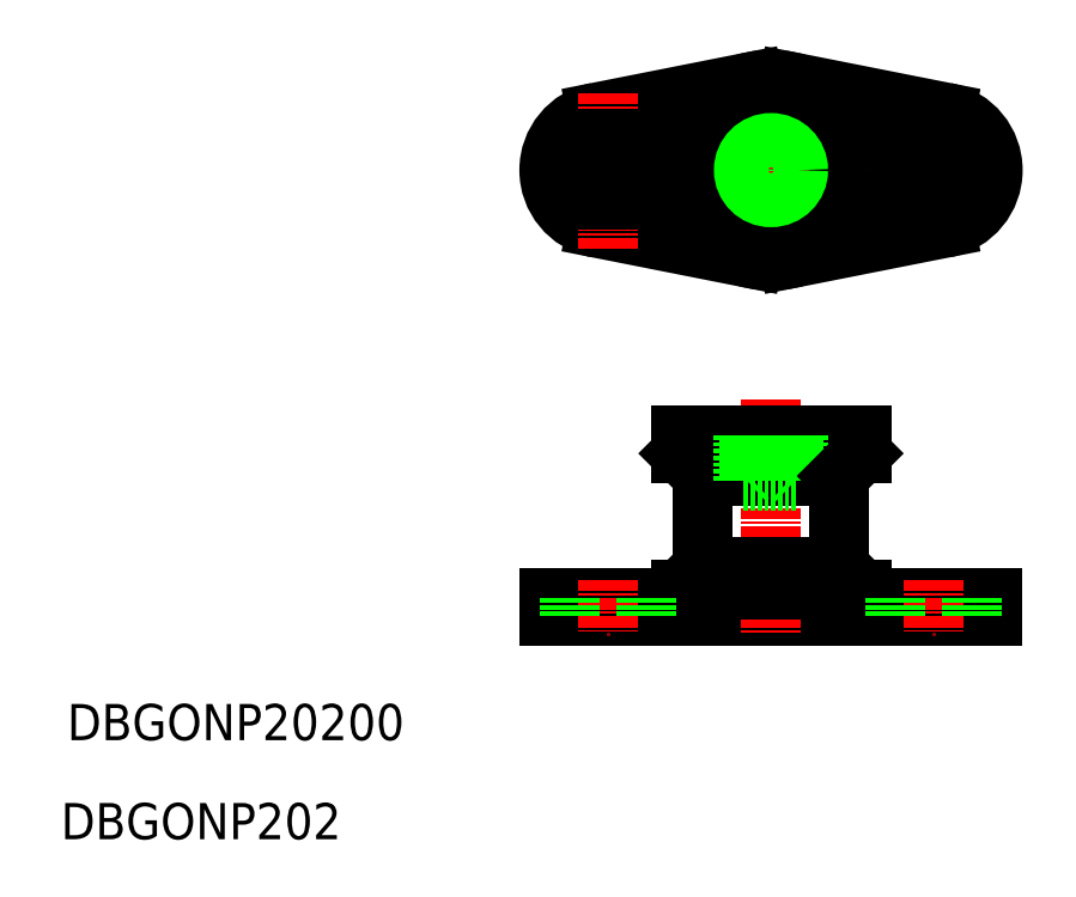
<metadata>
{"format":"dxf","ext":"dxf","renderer":"ezdxf+matplotlib","layout":"modelspace","background":"white","min_lineweight":24,"dpi":150}
</metadata>
<code>
0
SECTION
2
ENTITIES
0
LINE
8
CENTER
10
90.61
20
77.47
30
0
11
90.61
21
102.5
31
0
0
TEXT
8
0
10
12.14
20
15.98
30
0
40
4
1
DBGONP202
0
TEXT
8
0
10
12.83
20
26.93
30
0
40
4
1
DBGONP20200
0
LINE
8
0
10
71.35
20
96.34
30
0
11
88.67
21
99.78
31
0
0
LINE
8
0
10
71.35
20
83.59
30
0
11
88.67
21
80.16
31
0
0
LINE
8
CENTER
10
117.1
20
89.97
30
0
11
64.11
21
89.97
31
0
0
ARC
8
0
10
72.61
20
89.97
30
0
40
6.5
50
101.2
51
258.8
0
LINE
8
CENTER
10
72.61
20
81.25
30
0
11
72.61
21
98.69
31
0
0
ARC
8
0
10
108.6
20
89.97
30
0
40
6.5
50
281.2
51
78.79
0
LINE
8
CENTER
10
108.6
20
81.25
30
0
11
108.6
21
98.69
31
0
0
CIRCLE
8
0
10
90.61
20
89.97
30
0
40
7.5
0
CIRCLE
8
0
10
90.61
20
89.97
30
0
40
10
0
LINE
8
0
10
109.9
20
96.34
30
0
11
92.56
21
99.78
31
0
0
CIRCLE
8
0
10
90.61
20
89.97
30
0
40
2.458
0
CIRCLE
8
0
10
90.61
20
89.97
30
0
40
3
0
LINE
8
0
10
109.6
20
89.97
30
0
11
109.6
21
89.97
31
0
0
LINE
8
0
10
109.6
20
89.97
30
0
11
109.6
21
89.97
31
0
0
LINE
8
0
10
109.6
20
89.97
30
0
11
109.6
21
89.97
31
0
0
LINE
8
0
10
109.9
20
83.59
30
0
11
92.56
21
80.16
31
0
0
LINE
8
0
10
66.11
20
40.64
30
0
11
115.1
21
40.64
31
0
0
LINE
8
0
10
66.11
20
42.64
30
0
11
115.1
21
42.64
31
0
0
LINE
8
0
10
66.11
20
42.64
30
0
11
66.11
21
40.64
31
0
0
LINE
8
CENTER
10
72.61
20
44.64
30
0
11
72.61
21
38.64
31
0
0
LINE
8
0
10
98.11
20
56.14
30
0
11
98.11
21
46.14
31
0
0
LINE
8
0
10
83.11
20
56.14
30
0
11
83.11
21
46.14
31
0
0
LINE
8
CENTER
10
90.61
20
64.58
30
0
11
90.61
21
38.64
31
0
0
LINE
8
0
10
80.61
20
60.64
30
0
11
100.6
21
60.64
31
0
0
LINE
8
0
10
80.61
20
58.64
30
0
11
100.6
21
58.64
31
0
0
LINE
8
0
10
80.61
20
60.64
30
0
11
100.6
21
60.64
31
0
0
LINE
8
0
10
97.11
20
56.14
30
0
11
84.11
21
56.14
31
0
0
LINE
8
0
10
83.11
20
56.14
30
0
11
80.61
21
58.64
31
0
0
LINE
8
0
10
80.61
20
60.64
30
0
11
80.61
21
58.64
31
0
0
LINE
8
0
10
93.61
20
55.64
30
0
11
93.61
21
60.64
31
0
0
LINE
8
0
10
93.07
20
56.14
30
0
11
93.07
21
60.64
31
0
0
LINE
8
0
10
87.61
20
55.64
30
0
11
87.61
21
60.64
31
0
0
LINE
8
0
10
88.15
20
56.14
30
0
11
88.15
21
60.64
31
0
0
LINE
8
0
10
87.61
20
55.64
30
0
11
93.61
21
55.64
31
0
0
LINE
8
0
10
88.15
20
56.14
30
0
11
87.61
21
55.64
31
0
0
LINE
8
0
10
90.61
20
55.64
30
0
11
90.61
21
55.64
31
0
0
LINE
8
0
10
93.07
20
56.14
30
0
11
93.61
21
55.64
31
0
0
LINE
8
0
10
98.11
20
56.14
30
0
11
100.6
21
58.64
31
0
0
LINE
8
0
10
100.6
20
60.64
30
0
11
100.6
21
58.64
31
0
0
LINE
8
0
10
80.61
20
43.64
30
0
11
100.6
21
43.64
31
0
0
LINE
8
0
10
97.11
20
46.14
30
0
11
84.11
21
46.14
31
0
0
LINE
8
0
10
83.11
20
46.14
30
0
11
80.61
21
43.64
31
0
0
LINE
8
0
10
80.61
20
42.64
30
0
11
80.61
21
43.64
31
0
0
LINE
8
0
10
98.11
20
46.14
30
0
11
100.6
21
43.64
31
0
0
LINE
8
0
10
100.6
20
42.64
30
0
11
100.6
21
43.64
31
0
0
LINE
8
0
10
115.1
20
42.64
30
0
11
115.1
21
40.64
31
0
0
LINE
8
CENTER
10
108.6
20
44.64
30
0
11
108.6
21
38.64
31
0
0
LINE
8
0
10
112.9
20
42.64
30
0
11
112.9
21
40.64
31
0
0
LINE
8
0
10
104.4
20
42.64
30
0
11
104.4
21
40.64
31
0
0
LINE
8
0
10
76.86
20
42.64
30
0
11
76.86
21
40.64
31
0
0
LINE
8
0
10
68.36
20
42.64
30
0
11
68.36
21
40.64
31
0
0
INSERT
8
0
2
A$C77B54946
10
72.61
20
89.97
30
0
50
90
0
INSERT
8
0
2
A$C77B54946
10
108.6
20
89.97
30
0
50
90
0
ENDSEC
0
EOF

</code>
